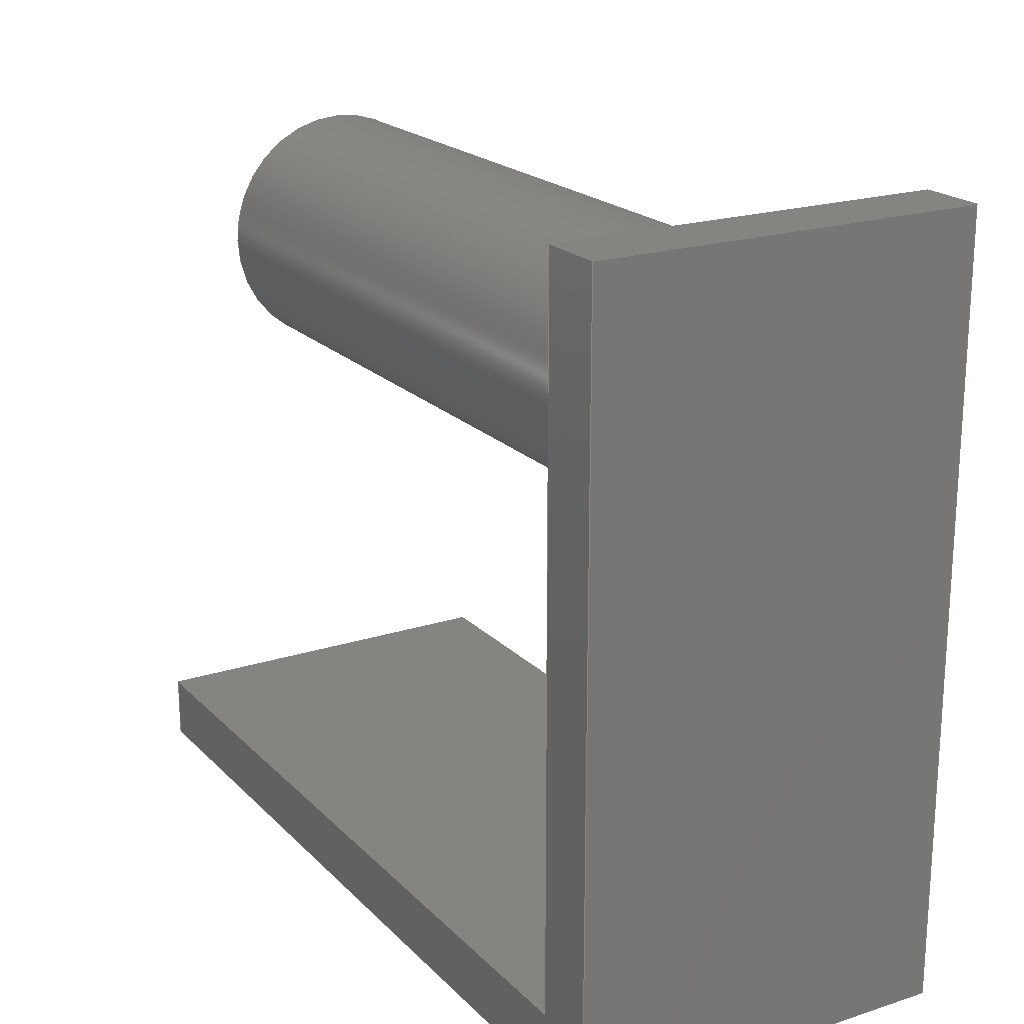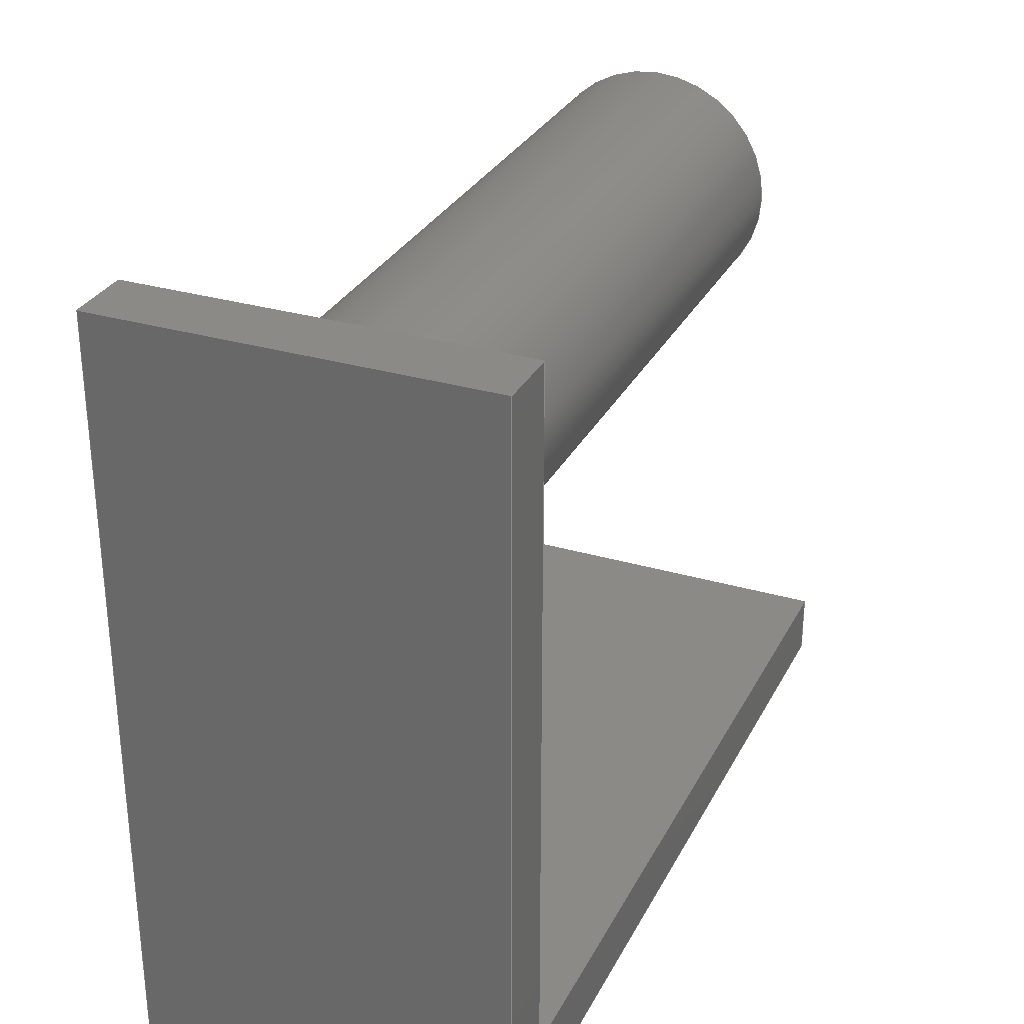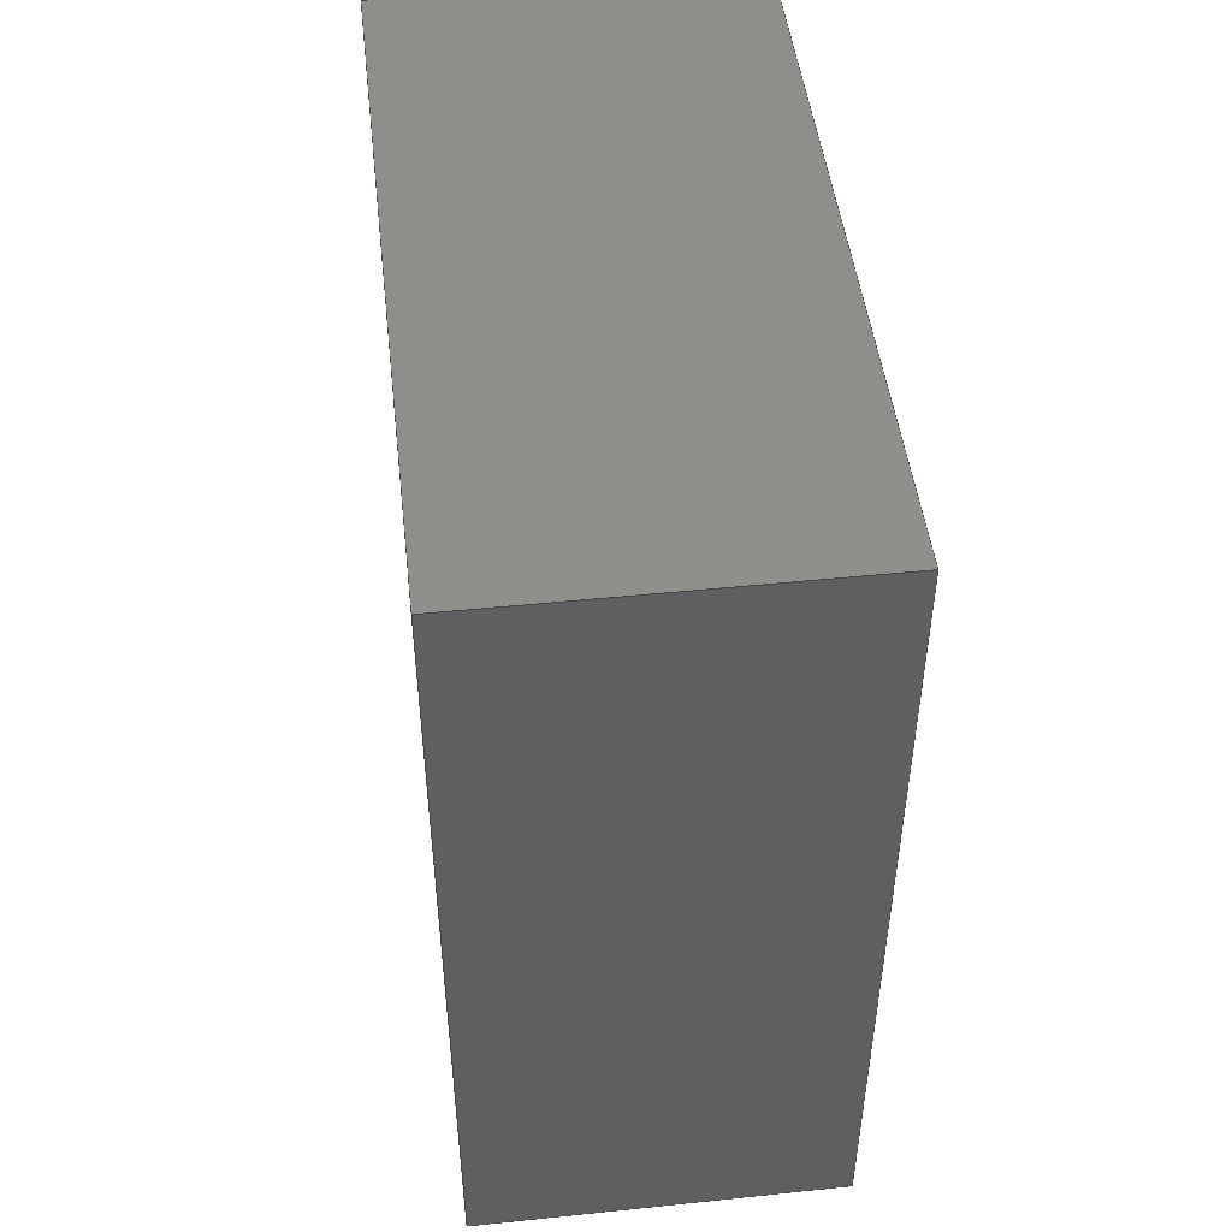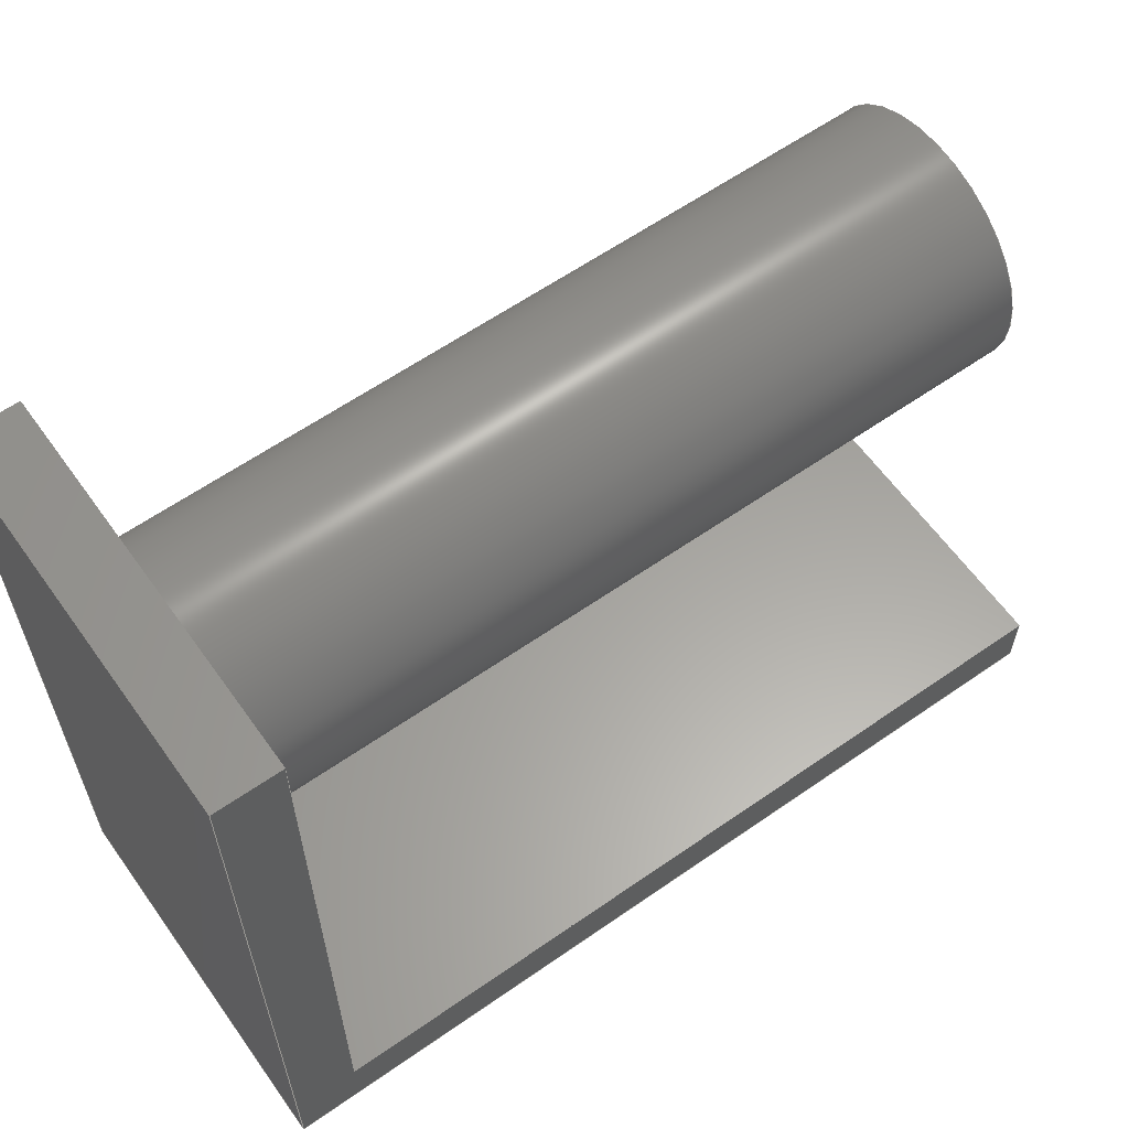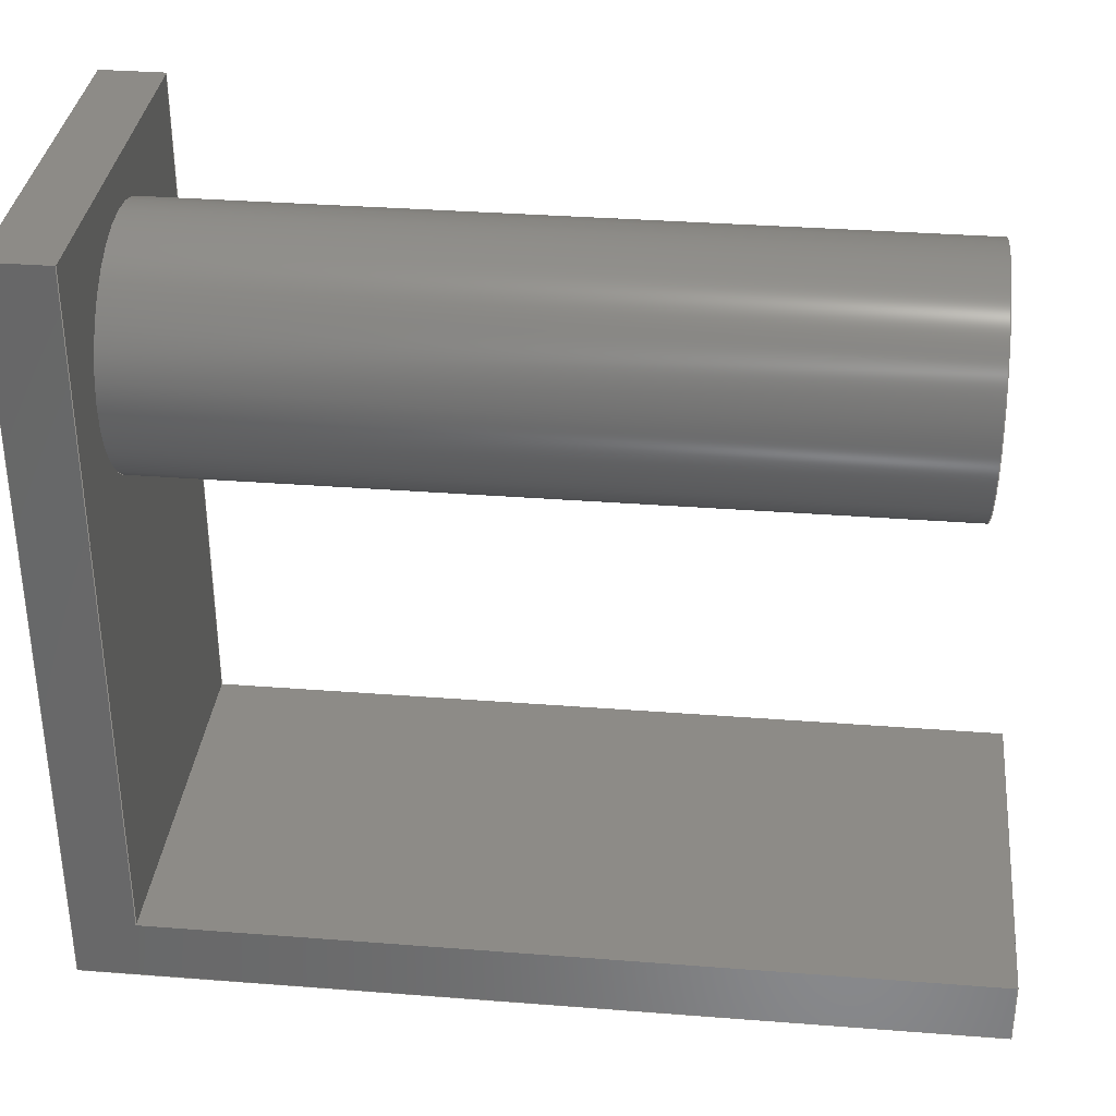
<metadata>
{"format":"step","ext":"step","renderer":"f3d","projection":"perspective","resolution":1024,"background":"white","views":[{"elev":20.3,"azim":149.5,"up":"+Z"},{"elev":30.1,"azim":-156.8,"up":"+Z"},{"elev":47.9,"azim":173.4,"up":"+Y"},{"elev":61.2,"azim":-125.4,"up":"+Z"},{"elev":34.0,"azim":-84.0,"up":"+Z"}]}
</metadata>
<code>
ISO-10303-21;
DATA;
#1=PROPERTY_DEFINITION_REPRESENTATION(#5,#3);
#2=PROPERTY_DEFINITION_REPRESENTATION(#6,#4);
#3=REPRESENTATION('',(#7),#282);
#4=REPRESENTATION('',(#8),#282);
#5=PROPERTY_DEFINITION('pmi validation property','',#287);
#6=PROPERTY_DEFINITION('pmi validation property','',#287);
#7=VALUE_REPRESENTATION_ITEM('number of annotations',COUNT_MEASURE(0));
#8=VALUE_REPRESENTATION_ITEM('number of views',COUNT_MEASURE(0));
#9=SHAPE_REPRESENTATION_RELATIONSHIP('','',#178,#10);
#10=ADVANCED_BREP_SHAPE_REPRESENTATION('',(#176),#282);
#11=CYLINDRICAL_SURFACE('',#187,0.00975);
#12=LINE('',#240,#30);
#13=LINE('',#243,#31);
#14=LINE('',#245,#32);
#15=LINE('',#247,#33);
#16=LINE('',#249,#34);
#17=LINE('',#252,#35);
#18=LINE('',#253,#36);
#19=LINE('',#255,#37);
#20=LINE('',#257,#38);
#21=LINE('',#259,#39);
#22=LINE('',#261,#40);
#23=LINE('',#263,#41);
#24=LINE('',#265,#42);
#25=LINE('',#267,#43);
#26=LINE('',#269,#44);
#27=LINE('',#270,#45);
#28=LINE('',#272,#46);
#29=LINE('',#279,#47);
#30=VECTOR('',#198,1);
#31=VECTOR('',#199,1);
#32=VECTOR('',#200,1);
#33=VECTOR('',#201,1);
#34=VECTOR('',#204,1);
#35=VECTOR('',#205,1);
#36=VECTOR('',#206,1);
#37=VECTOR('',#209,1);
#38=VECTOR('',#210,1);
#39=VECTOR('',#211,1);
#40=VECTOR('',#212,1);
#41=VECTOR('',#215,1);
#42=VECTOR('',#216,1);
#43=VECTOR('',#217,1);
#44=VECTOR('',#220,1);
#45=VECTOR('',#221,1);
#46=VECTOR('',#222,1);
#47=VECTOR('',#233,1);
#48=ORIENTED_EDGE('',*,*,#88,.F.);
#49=ORIENTED_EDGE('',*,*,#89,.T.);
#50=ORIENTED_EDGE('',*,*,#90,.T.);
#51=ORIENTED_EDGE('',*,*,#91,.F.);
#52=ORIENTED_EDGE('',*,*,#92,.F.);
#53=ORIENTED_EDGE('',*,*,#93,.F.);
#54=ORIENTED_EDGE('',*,*,#94,.F.);
#55=ORIENTED_EDGE('',*,*,#92,.T.);
#56=ORIENTED_EDGE('',*,*,#95,.T.);
#57=ORIENTED_EDGE('',*,*,#96,.T.);
#58=ORIENTED_EDGE('',*,*,#97,.F.);
#59=ORIENTED_EDGE('',*,*,#98,.F.);
#60=ORIENTED_EDGE('',*,*,#99,.T.);
#61=ORIENTED_EDGE('',*,*,#89,.F.);
#62=ORIENTED_EDGE('',*,*,#94,.T.);
#63=ORIENTED_EDGE('',*,*,#100,.T.);
#64=ORIENTED_EDGE('',*,*,#101,.F.);
#65=ORIENTED_EDGE('',*,*,#102,.F.);
#66=ORIENTED_EDGE('',*,*,#97,.T.);
#67=ORIENTED_EDGE('',*,*,#103,.F.);
#68=ORIENTED_EDGE('',*,*,#95,.F.);
#69=ORIENTED_EDGE('',*,*,#91,.T.);
#70=ORIENTED_EDGE('',*,*,#104,.F.);
#71=ORIENTED_EDGE('',*,*,#105,.T.);
#72=ORIENTED_EDGE('',*,*,#101,.T.);
#73=ORIENTED_EDGE('',*,*,#93,.T.);
#74=ORIENTED_EDGE('',*,*,#103,.T.);
#75=ORIENTED_EDGE('',*,*,#100,.F.);
#76=ORIENTED_EDGE('',*,*,#96,.F.);
#77=ORIENTED_EDGE('',*,*,#106,.F.);
#78=ORIENTED_EDGE('',*,*,#88,.T.);
#79=ORIENTED_EDGE('',*,*,#106,.T.);
#80=ORIENTED_EDGE('',*,*,#90,.F.);
#81=ORIENTED_EDGE('',*,*,#99,.F.);
#82=ORIENTED_EDGE('',*,*,#107,.T.);
#83=ORIENTED_EDGE('',*,*,#104,.T.);
#84=ORIENTED_EDGE('',*,*,#107,.F.);
#85=ORIENTED_EDGE('',*,*,#98,.T.);
#86=ORIENTED_EDGE('',*,*,#102,.T.);
#87=ORIENTED_EDGE('',*,*,#105,.F.);
#88=EDGE_CURVE('',#108,#108,#122,.T.);
#89=EDGE_CURVE('',#109,#110,#12,.T.);
#90=EDGE_CURVE('',#110,#111,#13,.T.);
#91=EDGE_CURVE('',#112,#111,#14,.T.);
#92=EDGE_CURVE('',#109,#112,#15,.T.);
#93=EDGE_CURVE('',#113,#114,#16,.T.);
#94=EDGE_CURVE('',#109,#113,#17,.T.);
#95=EDGE_CURVE('',#112,#114,#18,.T.);
#96=EDGE_CURVE('',#113,#115,#19,.T.);
#97=EDGE_CURVE('',#116,#115,#20,.T.);
#98=EDGE_CURVE('',#117,#116,#21,.T.);
#99=EDGE_CURVE('',#117,#110,#22,.T.);
#100=EDGE_CURVE('',#115,#118,#23,.T.);
#101=EDGE_CURVE('',#119,#118,#24,.T.);
#102=EDGE_CURVE('',#116,#119,#25,.T.);
#103=EDGE_CURVE('',#114,#118,#26,.T.);
#104=EDGE_CURVE('',#120,#111,#27,.T.);
#105=EDGE_CURVE('',#120,#119,#28,.T.);
#106=EDGE_CURVE('',#121,#121,#123,.T.);
#107=EDGE_CURVE('',#117,#120,#29,.T.);
#108=VERTEX_POINT('',#239);
#109=VERTEX_POINT('',#241);
#110=VERTEX_POINT('',#242);
#111=VERTEX_POINT('',#244);
#112=VERTEX_POINT('',#246);
#113=VERTEX_POINT('',#250);
#114=VERTEX_POINT('',#251);
#115=VERTEX_POINT('',#256);
#116=VERTEX_POINT('',#258);
#117=VERTEX_POINT('',#260);
#118=VERTEX_POINT('',#264);
#119=VERTEX_POINT('',#266);
#120=VERTEX_POINT('',#271);
#121=VERTEX_POINT('',#276);
#122=CIRCLE('',#181,0.00975);
#123=CIRCLE('',#188,0.00975);
#124=EDGE_LOOP('',(#48));
#125=EDGE_LOOP('',(#49,#50,#51,#52));
#126=EDGE_LOOP('',(#53,#54,#55,#56));
#127=EDGE_LOOP('',(#57,#58,#59,#60,#61,#62));
#128=EDGE_LOOP('',(#63,#64,#65,#66));
#129=EDGE_LOOP('',(#67,#68,#69,#70,#71,#72));
#130=EDGE_LOOP('',(#73,#74,#75,#76));
#131=EDGE_LOOP('',(#77));
#132=EDGE_LOOP('',(#78));
#133=EDGE_LOOP('',(#79));
#134=EDGE_LOOP('',(#80,#81,#82,#83));
#135=EDGE_LOOP('',(#84,#85,#86,#87));
#136=FACE_BOUND('',#124,.T.);
#137=FACE_BOUND('',#125,.T.);
#138=FACE_BOUND('',#126,.T.);
#139=FACE_BOUND('',#127,.T.);
#140=FACE_BOUND('',#128,.T.);
#141=FACE_BOUND('',#129,.T.);
#142=FACE_BOUND('',#130,.T.);
#143=FACE_BOUND('',#131,.T.);
#144=FACE_BOUND('',#132,.T.);
#145=FACE_BOUND('',#133,.T.);
#146=FACE_BOUND('',#134,.T.);
#147=FACE_BOUND('',#135,.T.);
#148=PLANE('',#180);
#149=PLANE('',#182);
#150=PLANE('',#183);
#151=PLANE('',#184);
#152=PLANE('',#185);
#153=PLANE('',#186);
#154=PLANE('',#189);
#155=PLANE('',#190);
#156=PLANE('',#191);
#157=ADVANCED_FACE('',(#136,#137),#148,.T.);
#158=ADVANCED_FACE('',(#138),#149,.T.);
#159=ADVANCED_FACE('',(#139),#150,.F.);
#160=ADVANCED_FACE('',(#140),#151,.F.);
#161=ADVANCED_FACE('',(#141),#152,.T.);
#162=ADVANCED_FACE('',(#142),#153,.F.);
#163=ADVANCED_FACE('',(#143,#144),#11,.T.);
#164=ADVANCED_FACE('',(#145),#154,.T.);
#165=ADVANCED_FACE('',(#146),#155,.T.);
#166=ADVANCED_FACE('',(#147),#156,.T.);
#167=CLOSED_SHELL('',(#157,#158,#159,#160,#161,#162,#163,#164,#165,#166));
#168=STYLED_ITEM('',(#169),#176);
#169=PRESENTATION_STYLE_ASSIGNMENT((#170));
#170=SURFACE_STYLE_USAGE(.BOTH.,#171);
#171=SURFACE_SIDE_STYLE('',(#172));
#172=SURFACE_STYLE_FILL_AREA(#173);
#173=FILL_AREA_STYLE('',(#174));
#174=FILL_AREA_STYLE_COLOUR('',#175);
#175=COLOUR_RGB('',1,0.7569,0.0549);
#176=MANIFOLD_SOLID_BREP('Part 1',#167);
#177=SHAPE_DEFINITION_REPRESENTATION(#287,#178);
#178=SHAPE_REPRESENTATION('Part 1',(#179),#282);
#179=AXIS2_PLACEMENT_3D('',#236,#192,#193);
#180=AXIS2_PLACEMENT_3D('',#237,#194,#195);
#181=AXIS2_PLACEMENT_3D('',#238,#196,#197);
#182=AXIS2_PLACEMENT_3D('',#248,#202,#203);
#183=AXIS2_PLACEMENT_3D('',#254,#207,#208);
#184=AXIS2_PLACEMENT_3D('',#262,#213,#214);
#185=AXIS2_PLACEMENT_3D('',#268,#218,#219);
#186=AXIS2_PLACEMENT_3D('',#273,#223,#224);
#187=AXIS2_PLACEMENT_3D('',#274,#225,#226);
#188=AXIS2_PLACEMENT_3D('',#275,#227,#228);
#189=AXIS2_PLACEMENT_3D('',#277,#229,#230);
#190=AXIS2_PLACEMENT_3D('',#278,#231,#232);
#191=AXIS2_PLACEMENT_3D('',#280,#234,#235);
#192=DIRECTION('',(0,0,1));
#193=DIRECTION('',(1,0,0));
#194=DIRECTION('',(0,-1,0));
#195=DIRECTION('',(1,0,0));
#196=DIRECTION('',(0,-1,0));
#197=DIRECTION('',(0,0,-1));
#198=DIRECTION('',(5.782e-17,0,-1));
#199=DIRECTION('',(1,0,0));
#200=DIRECTION('',(5.782e-17,0,-1));
#201=DIRECTION('',(1,0,0));
#202=DIRECTION('',(0,0,1));
#203=DIRECTION('',(1,0,0));
#204=DIRECTION('',(1,0,0));
#205=DIRECTION('',(0,1,0));
#206=DIRECTION('',(0,1,0));
#207=DIRECTION('',(1,0,5.782e-17));
#208=DIRECTION('',(5.782e-17,0,-1));
#209=DIRECTION('',(5.782e-17,0,-1));
#210=DIRECTION('',(0,1,0));
#211=DIRECTION('',(5.782e-17,0,-1));
#212=DIRECTION('',(0,1,0));
#213=DIRECTION('',(0,0,1));
#214=DIRECTION('',(1,0,0));
#215=DIRECTION('',(1,0,0));
#216=DIRECTION('',(0,1,0));
#217=DIRECTION('',(1,0,0));
#218=DIRECTION('',(1,0,5.782e-17));
#219=DIRECTION('',(5.782e-17,0,-1));
#220=DIRECTION('',(5.782e-17,0,-1));
#221=DIRECTION('',(0,1,0));
#222=DIRECTION('',(5.782e-17,0,-1));
#223=DIRECTION('',(0,-1,0));
#224=DIRECTION('',(1,0,0));
#225=DIRECTION('',(0,1,0));
#226=DIRECTION('',(0,0,1));
#227=DIRECTION('',(0,-1,0));
#228=DIRECTION('',(0,0,-1));
#229=DIRECTION('',(0,-1,0));
#230=DIRECTION('',(1,0,0));
#231=DIRECTION('',(0,0,1));
#232=DIRECTION('',(1,0,0));
#233=DIRECTION('',(1,0,0));
#234=DIRECTION('',(0,-1,0));
#235=DIRECTION('',(1,0,0));
#236=CARTESIAN_POINT('',(0,0,0));
#237=CARTESIAN_POINT('',(0.0003116,-0.005,-0.0008372));
#238=CARTESIAN_POINT('',(0,-0.005,0.01603));
#239=CARTESIAN_POINT('',(0,-0.005,0.006284));
#240=CARTESIAN_POINT('',(-0.01469,-0.005,-0.0008372));
#241=CARTESIAN_POINT('',(-0.01469,-0.005,0.02916));
#242=CARTESIAN_POINT('',(-0.01469,-0.005,-0.02584));
#243=CARTESIAN_POINT('',(0.0003116,-0.005,-0.02584));
#244=CARTESIAN_POINT('',(0.01531,-0.005,-0.02584));
#245=CARTESIAN_POINT('',(0.01531,-0.005,-0.0008372));
#246=CARTESIAN_POINT('',(0.01531,-0.005,0.02916));
#247=CARTESIAN_POINT('',(0.0003116,-0.005,0.02916));
#248=CARTESIAN_POINT('',(0.0003116,-0.005,0.02916));
#249=CARTESIAN_POINT('',(0.0003116,0,0.02916));
#250=CARTESIAN_POINT('',(-0.01469,0,0.02916));
#251=CARTESIAN_POINT('',(0.01531,0,0.02916));
#252=CARTESIAN_POINT('',(-0.01469,-0.005,0.02916));
#253=CARTESIAN_POINT('',(0.01531,-0.005,0.02916));
#254=CARTESIAN_POINT('',(-0.01469,-0.005,-0.0008372));
#255=CARTESIAN_POINT('',(-0.01469,0,-0.0008372));
#256=CARTESIAN_POINT('',(-0.01469,0,-0.03084));
#257=CARTESIAN_POINT('',(-0.01469,-0.005,-0.03084));
#258=CARTESIAN_POINT('',(-0.01469,-0.07,-0.03084));
#259=CARTESIAN_POINT('',(-0.01469,-0.07,-0.0008372));
#260=CARTESIAN_POINT('',(-0.01469,-0.07,-0.02584));
#261=CARTESIAN_POINT('',(-0.01469,-0.07,-0.02584));
#262=CARTESIAN_POINT('',(0.0003116,-0.005,-0.03084));
#263=CARTESIAN_POINT('',(0.0003116,0,-0.03084));
#264=CARTESIAN_POINT('',(0.01531,0,-0.03084));
#265=CARTESIAN_POINT('',(0.01531,-0.005,-0.03084));
#266=CARTESIAN_POINT('',(0.01531,-0.07,-0.03084));
#267=CARTESIAN_POINT('',(0.0003116,-0.07,-0.03084));
#268=CARTESIAN_POINT('',(0.01531,-0.005,-0.0008372));
#269=CARTESIAN_POINT('',(0.01531,0,-0.0008372));
#270=CARTESIAN_POINT('',(0.01531,-0.07,-0.02584));
#271=CARTESIAN_POINT('',(0.01531,-0.07,-0.02584));
#272=CARTESIAN_POINT('',(0.01531,-0.07,-0.0008372));
#273=CARTESIAN_POINT('',(0.0003116,0,-0.0008372));
#274=CARTESIAN_POINT('',(0,-0.065,0.01603));
#275=CARTESIAN_POINT('',(0,-0.065,0.01603));
#276=CARTESIAN_POINT('',(0,-0.065,0.006284));
#277=CARTESIAN_POINT('',(0.0003116,-0.065,-0.0008372));
#278=CARTESIAN_POINT('',(0.0003116,-0.07,-0.02584));
#279=CARTESIAN_POINT('',(0.0003116,-0.07,-0.02584));
#280=CARTESIAN_POINT('',(0.0003116,-0.07,-0.0008372));
#281=MECHANICAL_DESIGN_GEOMETRIC_PRESENTATION_REPRESENTATION('',(#168),
#282);
#282=(
GEOMETRIC_REPRESENTATION_CONTEXT(3)
GLOBAL_UNCERTAINTY_ASSIGNED_CONTEXT((#283))
GLOBAL_UNIT_ASSIGNED_CONTEXT((#286,#285,#284))
REPRESENTATION_CONTEXT('Part 1','TOP_LEVEL_ASSEMBLY_PART')
);
#283=UNCERTAINTY_MEASURE_WITH_UNIT(LENGTH_MEASURE(5e-06),#286,
'DISTANCE_ACCURACY_VALUE','Maximum Tolerance applied to model');
#284=(
NAMED_UNIT(*)
SI_UNIT($,.STERADIAN.)
SOLID_ANGLE_UNIT()
);
#285=(
NAMED_UNIT(*)
PLANE_ANGLE_UNIT()
SI_UNIT($,.RADIAN.)
);
#286=(
LENGTH_UNIT()
NAMED_UNIT(*)
SI_UNIT($,.METRE.)
);
#287=PRODUCT_DEFINITION_SHAPE('','',#288);
#288=PRODUCT_DEFINITION('','',#290,#289);
#289=PRODUCT_DEFINITION_CONTEXT('',#296,'design');
#290=PRODUCT_DEFINITION_FORMATION_WITH_SPECIFIED_SOURCE('','',#292,
 .NOT_KNOWN.);
#291=PRODUCT_RELATED_PRODUCT_CATEGORY('','',(#292));
#292=PRODUCT('Part 1','Part 1','Part 1',(#294));
#293=PRODUCT_CATEGORY('','');
#294=PRODUCT_CONTEXT('',#296,'mechanical');
#295=APPLICATION_PROTOCOL_DEFINITION('international standard',
'automotive_design',2010,#296);
#296=APPLICATION_CONTEXT(
'core data for automotive mechanical design processes');
ENDSEC;
END-ISO-10303-21;

</code>
